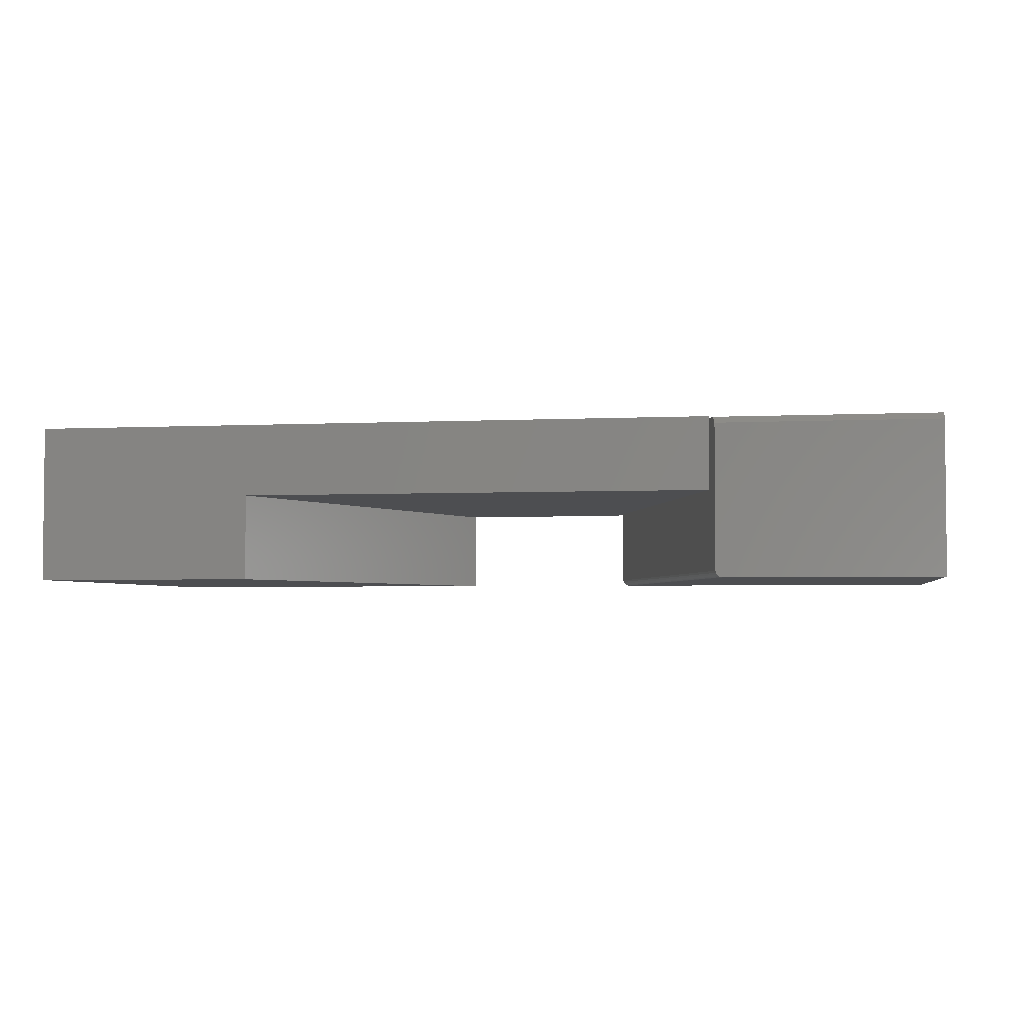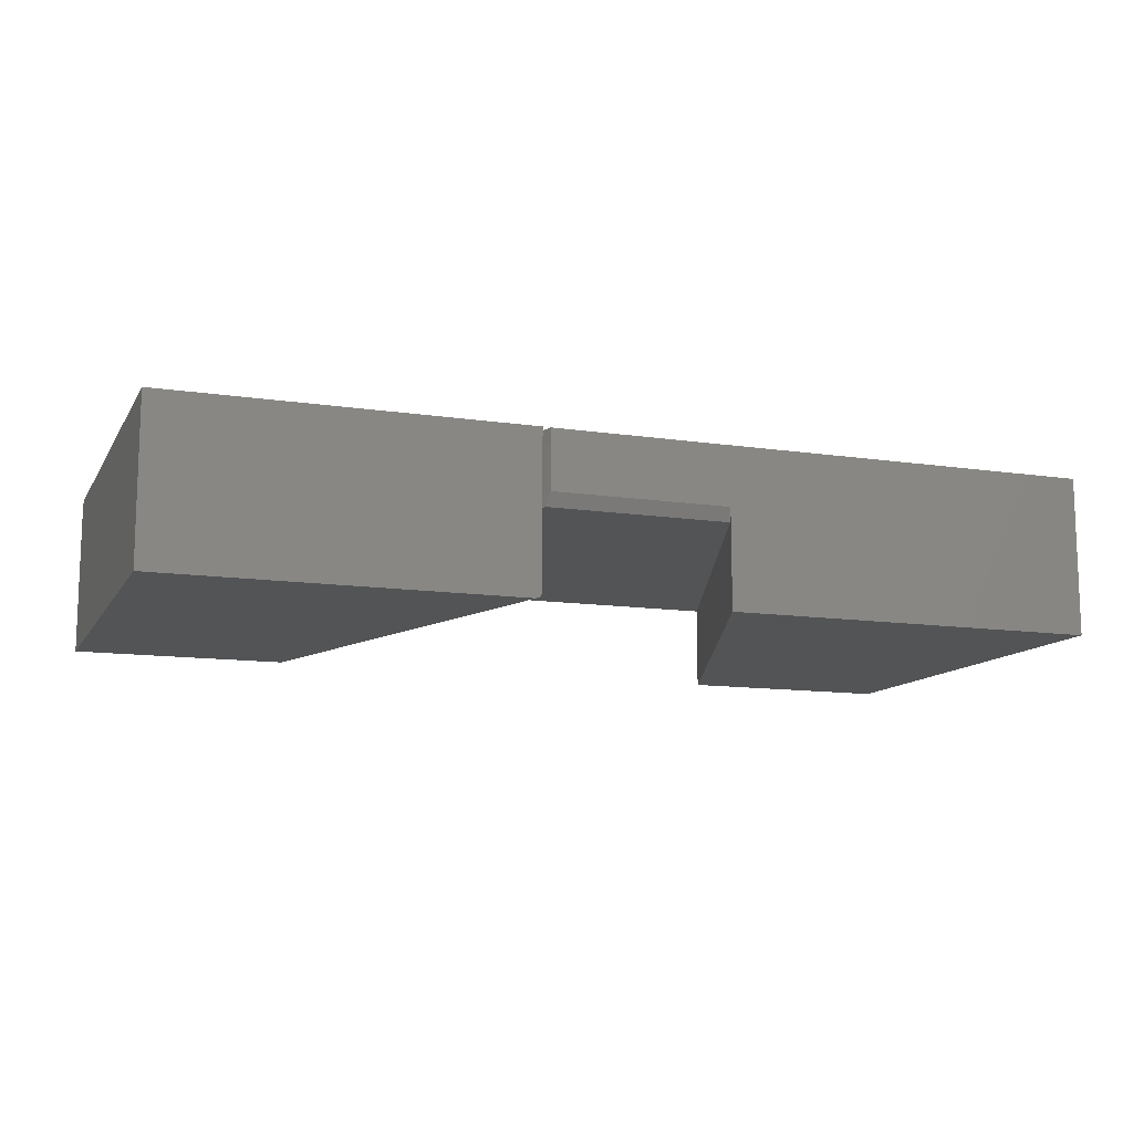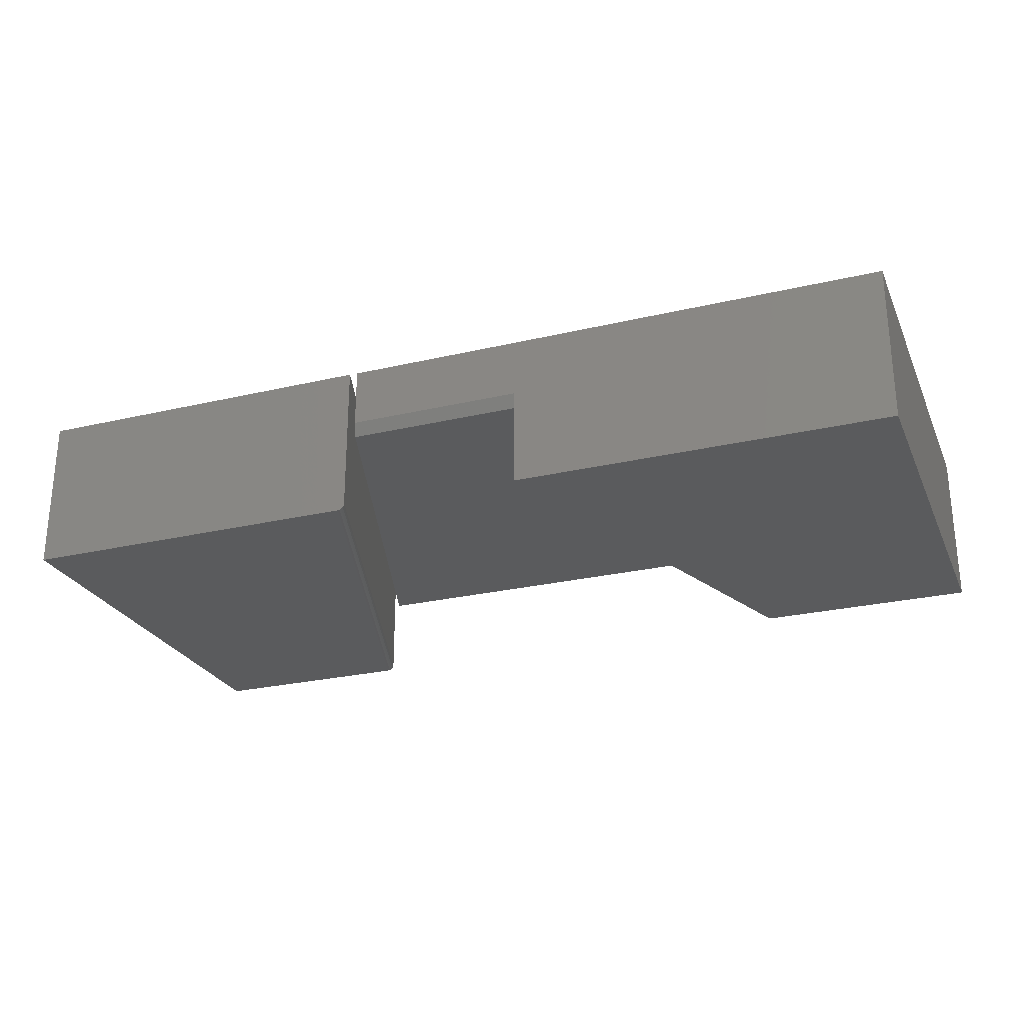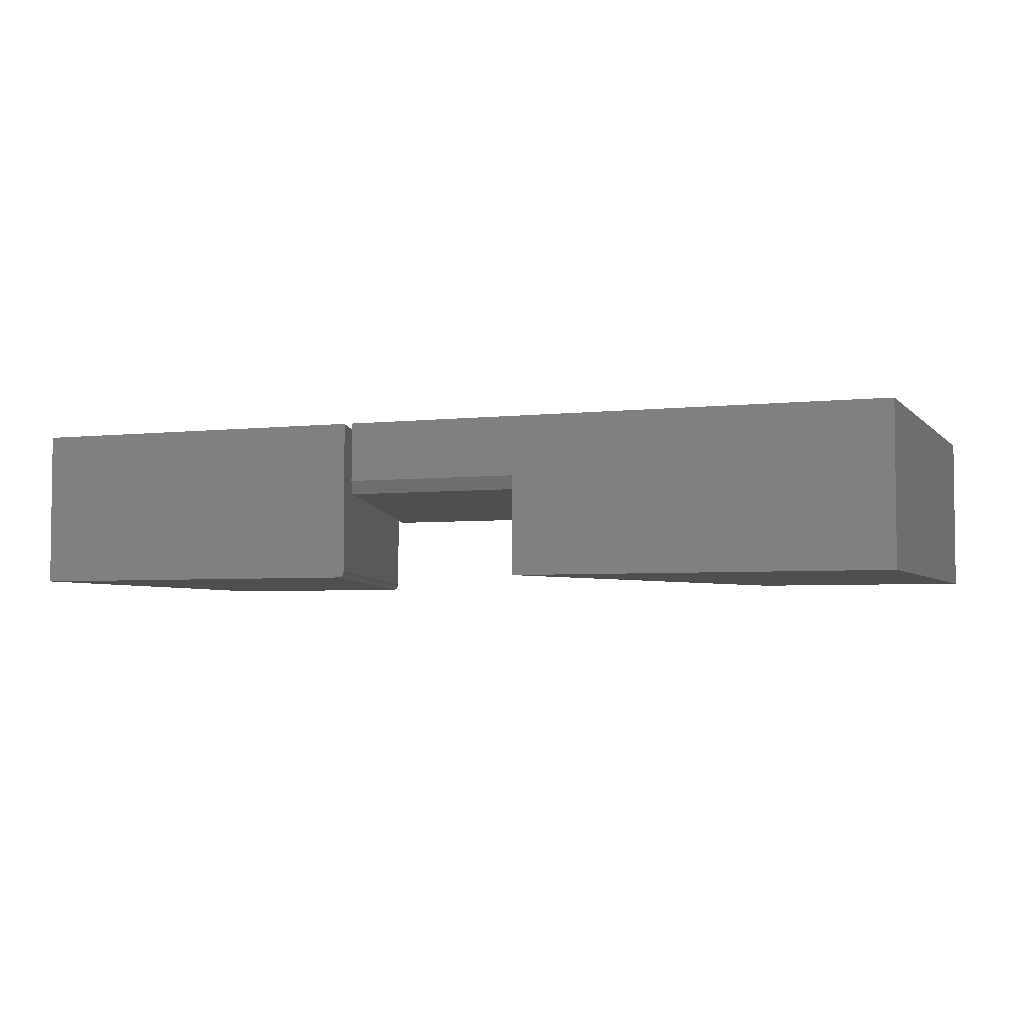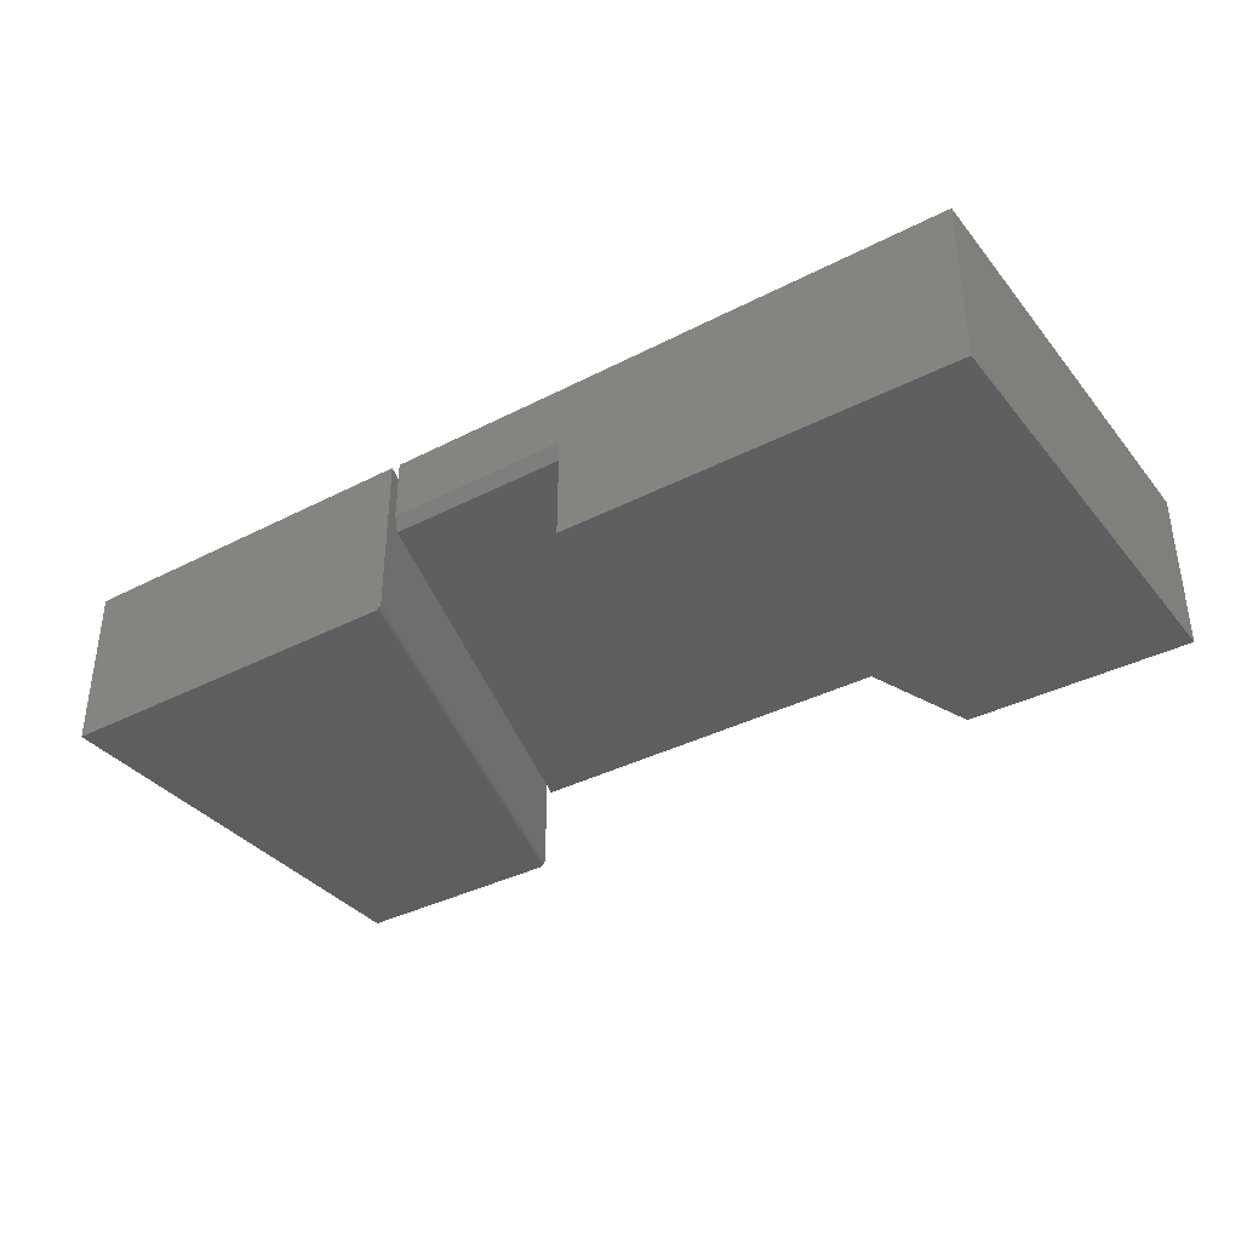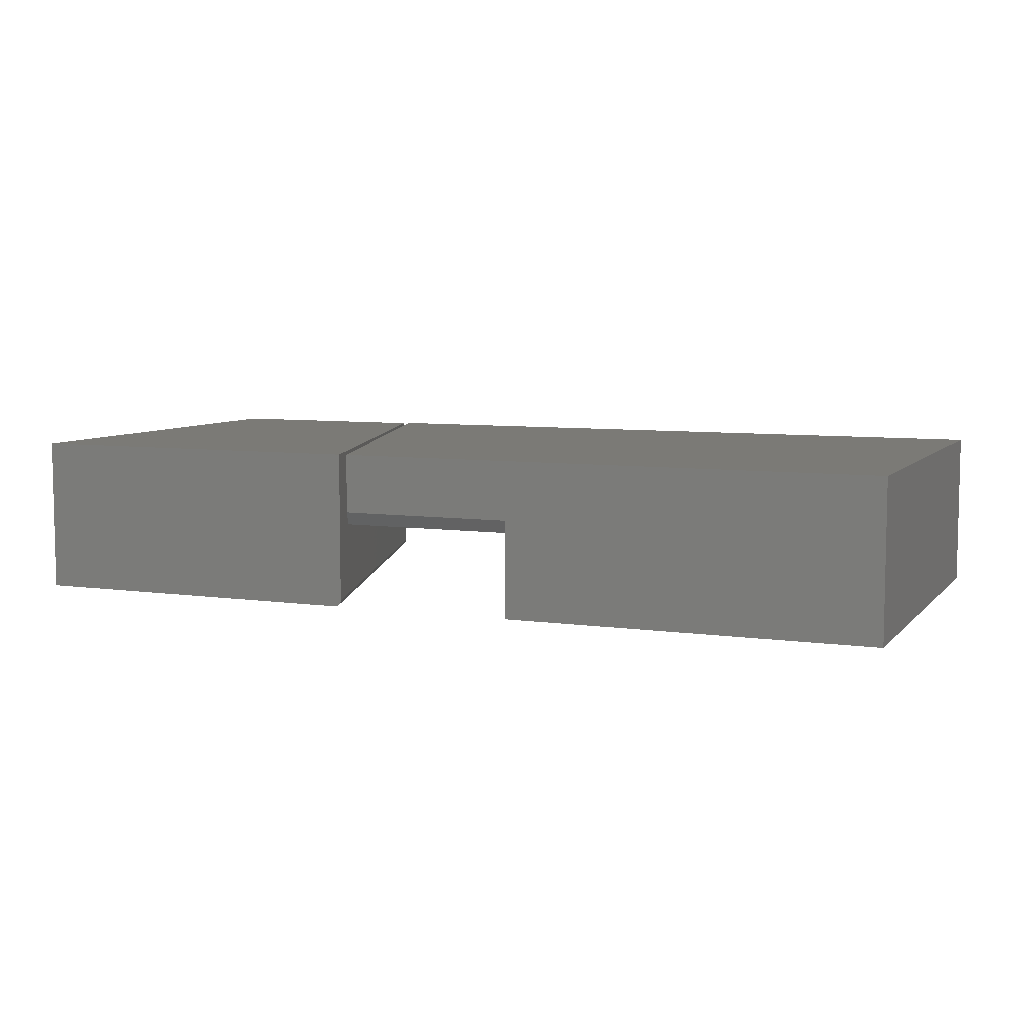
<metadata>
{"format":"stl","ext":"stl","renderer":"f3d","projection":"perspective","resolution":1024,"background":"white","views":[{"elev":-3.4,"azim":9.8,"up":"+Y"},{"elev":-11.8,"azim":160.1,"up":"+Y"},{"elev":-26.0,"azim":-159.6,"up":"+Y"},{"elev":-4.1,"azim":-159.1,"up":"+Y"},{"elev":-36.5,"azim":-146.1,"up":"+Y"},{"elev":7.0,"azim":-157.4,"up":"+Y"}]}
</metadata>
<code>
# stl→obj: 41 verts, 74 faces
v 0.4844 -0.08594 0.2812
v -0.07541 -0.08594 0.2812
v 0.1063 -0.08594 -0.2266
v 0.1091 -0.08594 -0.2261
v 0.3211 -0.08594 -0.2261
v 0.4844 7.416e-17 0.2812
v 0.3186 3.636e-17 -0.2339
v 0.3186 -0.07031 -0.2339
v 0.1091 -0.07031 -0.2339
v 0.1091 2.473e-17 -0.2339
v -0.07541 -0.1875 0.2812
v 0.1091 -0.1875 -0.2344
v 0.109 -0.08594 -0.2339
v -0.07541 -0.1875 -0.2344
v -0.07541 1.446e-17 -0.2344
v -0.3359 -0.1875 -0.2344
v -0.3359 0 -0.2344
v -0.3359 -0.1875 0.2812
v -0.3359 2.862e-17 0.2812
v 0.3281 0 -0.2344
v 0.3281 -0.1797 -0.2344
v 0.4885 3.709e-17 0.2734
v 0.491 -0.1797 0.2812
v 0.491 -0.007812 0.2812
v 0.4914 -0.1821 0.2812
v 0.4925 -0.1843 0.2812
v 0.4943 -0.186 0.2812
v 0.4966 -0.1871 0.2812
v 0.4991 -0.1875 0.2812
v 0.7515 -0.1875 0.2812
v 0.7515 -0.007812 0.2812
v 0.3363 -0.1875 -0.2344
v 0.491 -0.1875 -0.2344
v 0.7515 -0.1875 -0.2344
v 0.491 9.039e-18 -0.2344
v 0.3338 -0.1871 -0.2344
v 0.3297 -0.1842 -0.2344
v 0.3285 -0.182 -0.2344
v 0.3315 -0.186 -0.2344
v 0.7515 2.35e-17 -0.2344
v 0.7515 5.169e-17 0.2734
f 1 2 3
f 1 3 4
f 1 4 5
f 6 1 7
f 7 1 5
f 7 5 8
f 9 10 8
f 8 10 7
f 3 2 11
f 3 11 12
f 3 12 13
f 3 13 9
f 14 15 10
f 14 10 9
f 14 9 13
f 14 13 12
f 16 17 14
f 14 17 15
f 9 4 3
f 5 4 8
f 8 4 9
f 18 19 16
f 16 19 17
f 18 11 19
f 19 11 2
f 19 2 6
f 6 2 1
f 6 7 10
f 6 10 15
f 6 15 17
f 6 17 19
f 20 21 22
f 22 21 23
f 22 23 24
f 23 25 26
f 24 23 26
f 24 26 27
f 24 27 28
f 24 28 29
f 24 29 30
f 24 30 31
f 29 32 30
f 30 32 33
f 30 33 34
f 35 32 36
f 35 33 32
f 21 37 38
f 20 35 36
f 20 36 39
f 20 39 37
f 20 37 21
f 23 21 25
f 25 21 38
f 25 38 26
f 26 38 37
f 26 37 27
f 27 37 39
f 27 39 28
f 28 39 36
f 28 36 29
f 29 36 32
f 40 35 41
f 41 35 20
f 41 20 22
f 34 40 30
f 30 40 41
f 30 41 31
f 31 41 24
f 24 41 22
f 33 35 34
f 34 35 40
f 18 16 11
f 11 16 14
f 11 14 12

</code>
